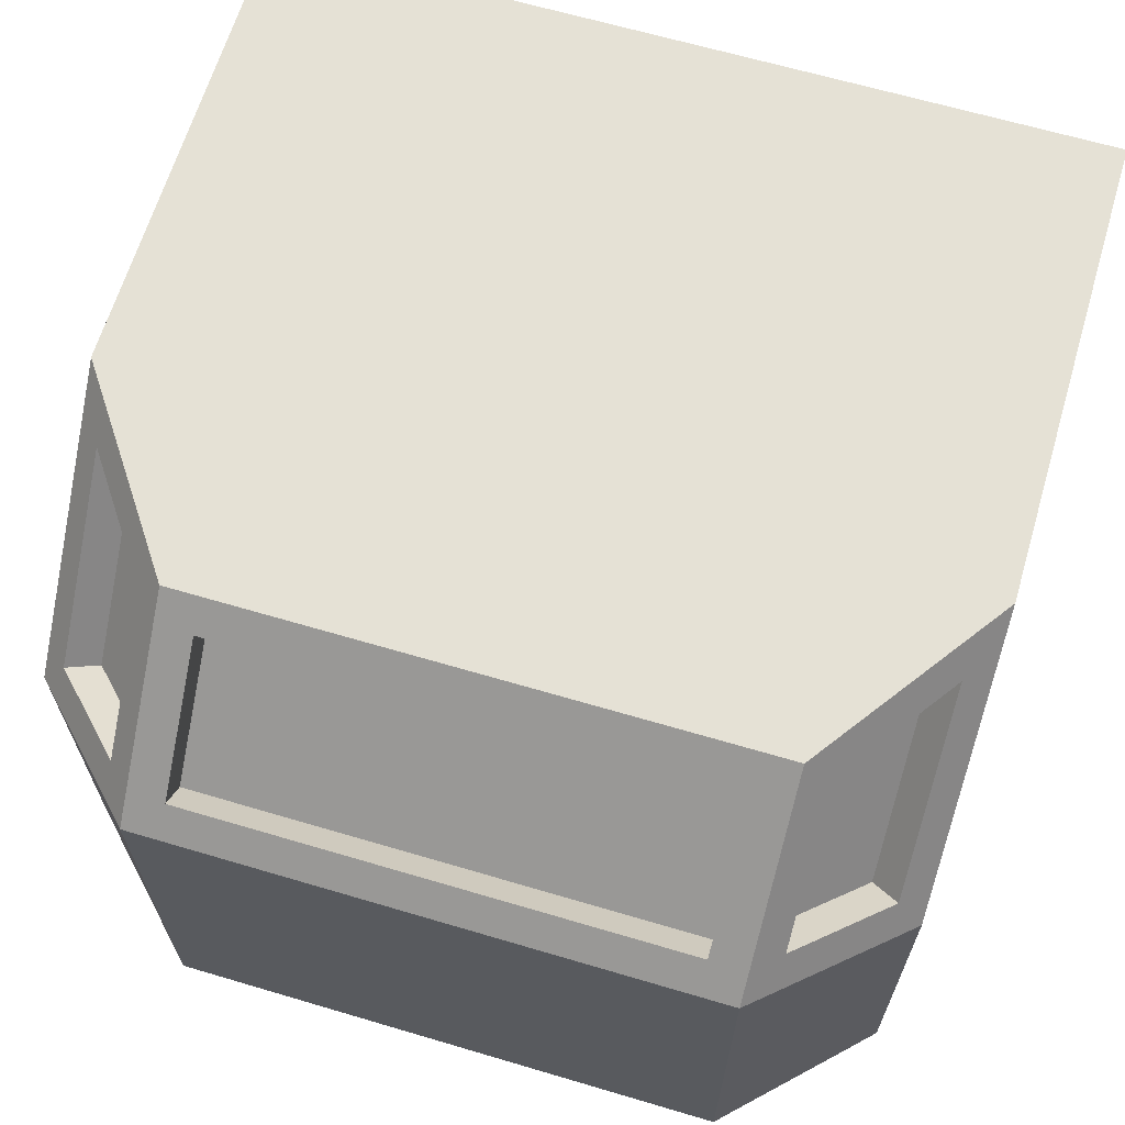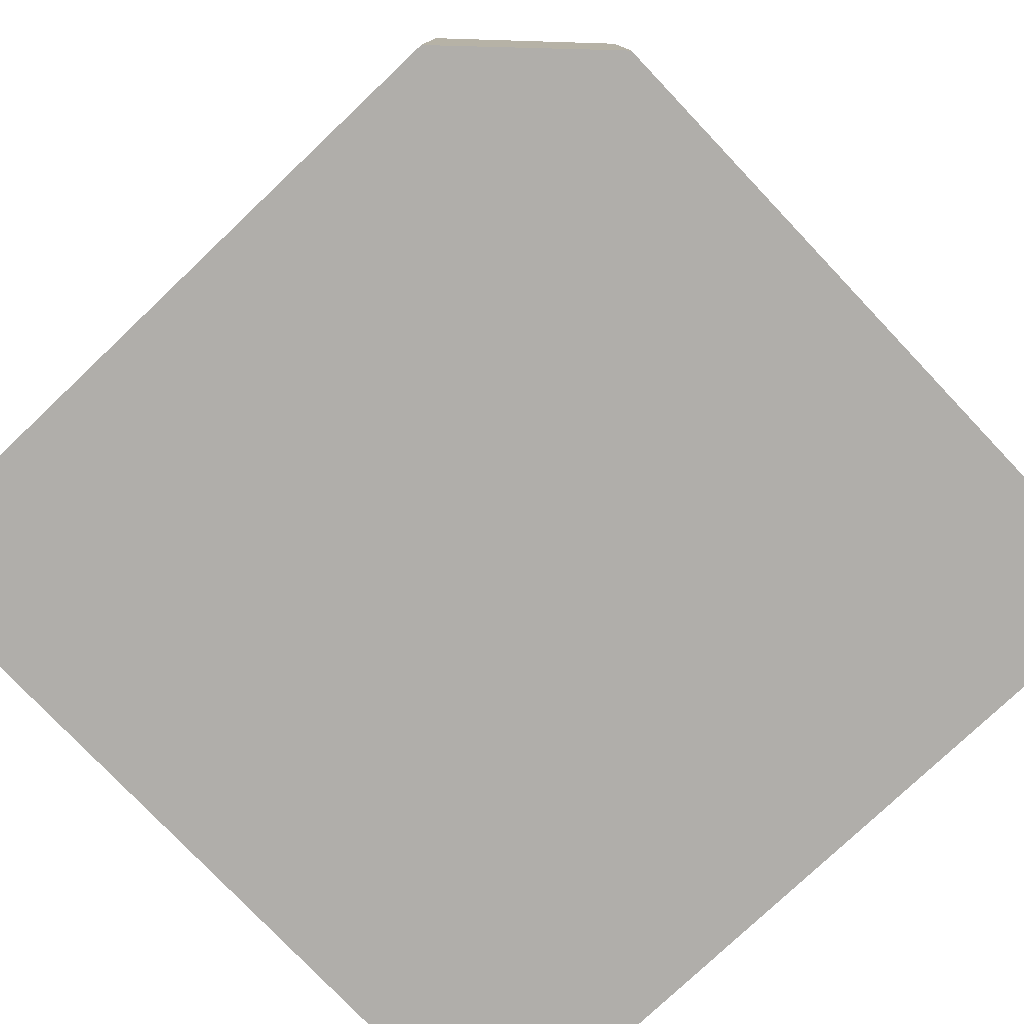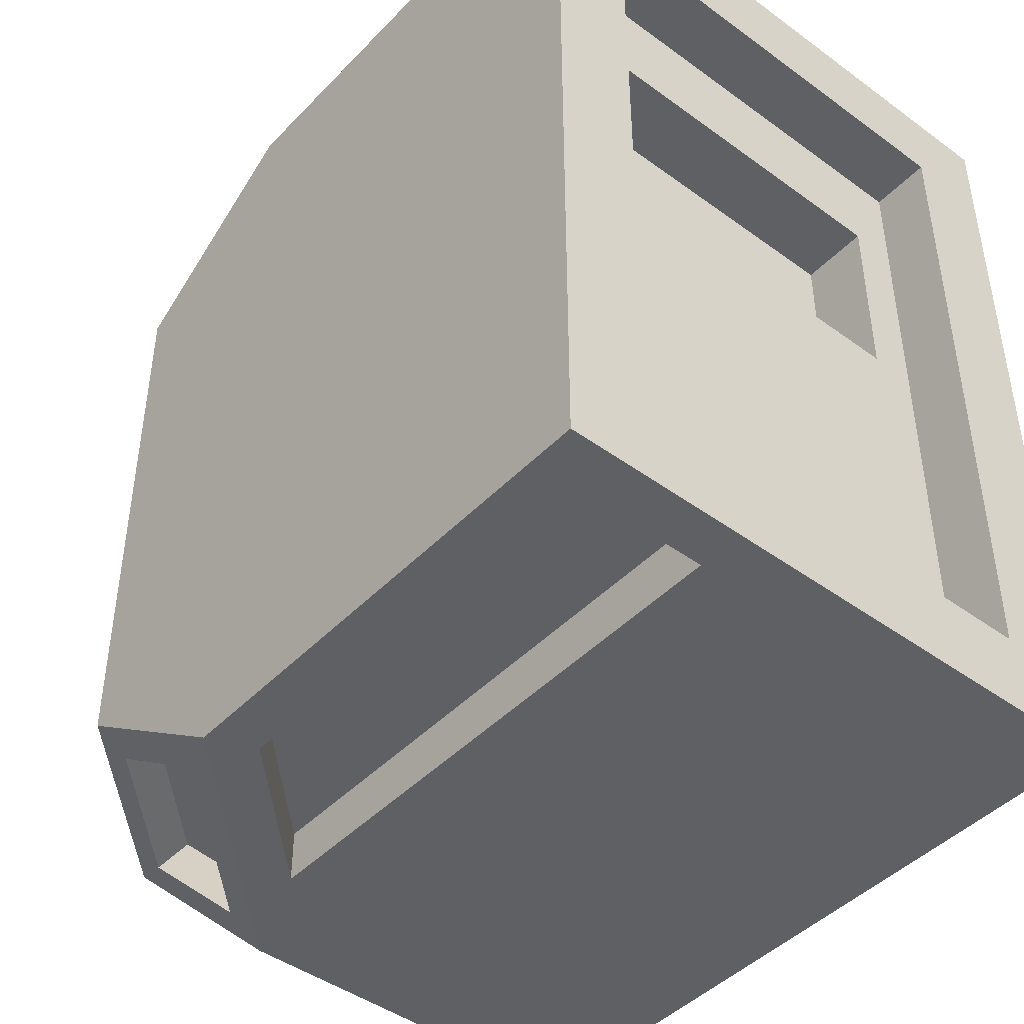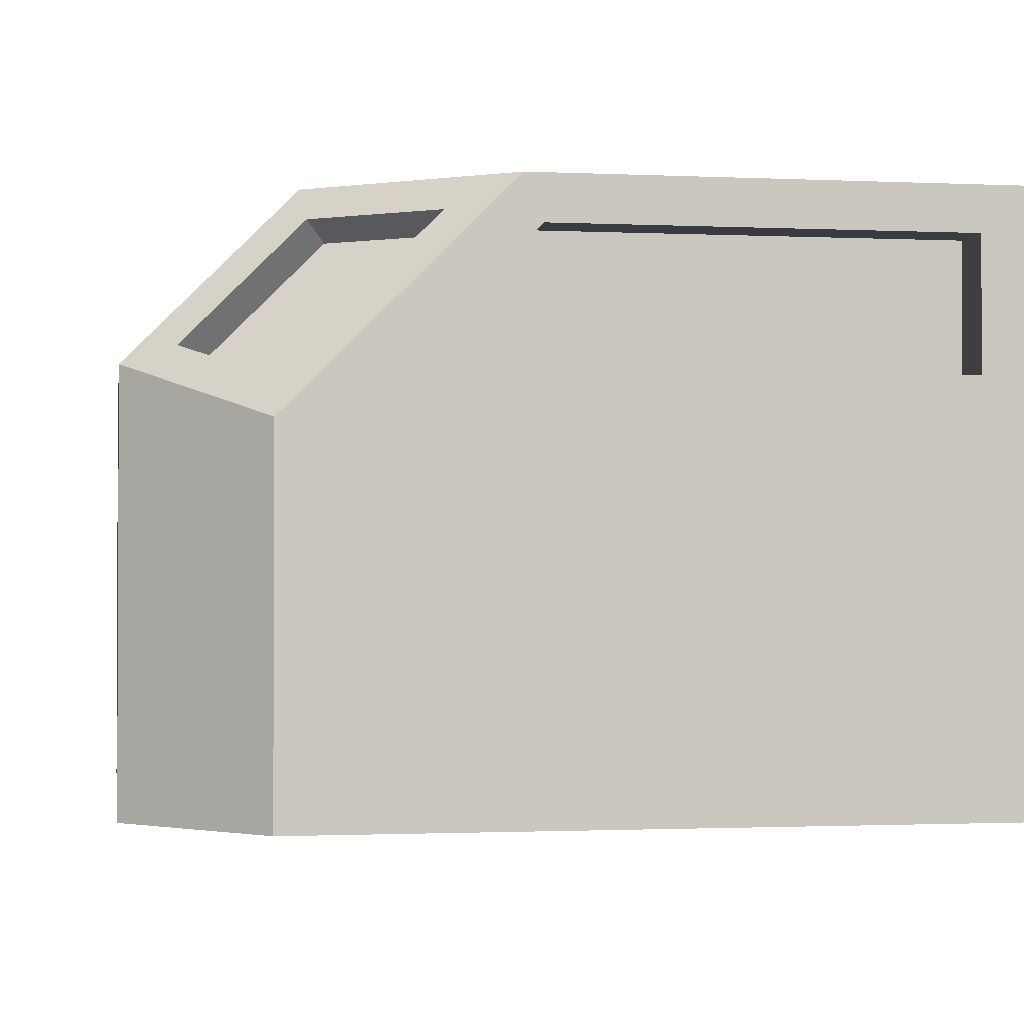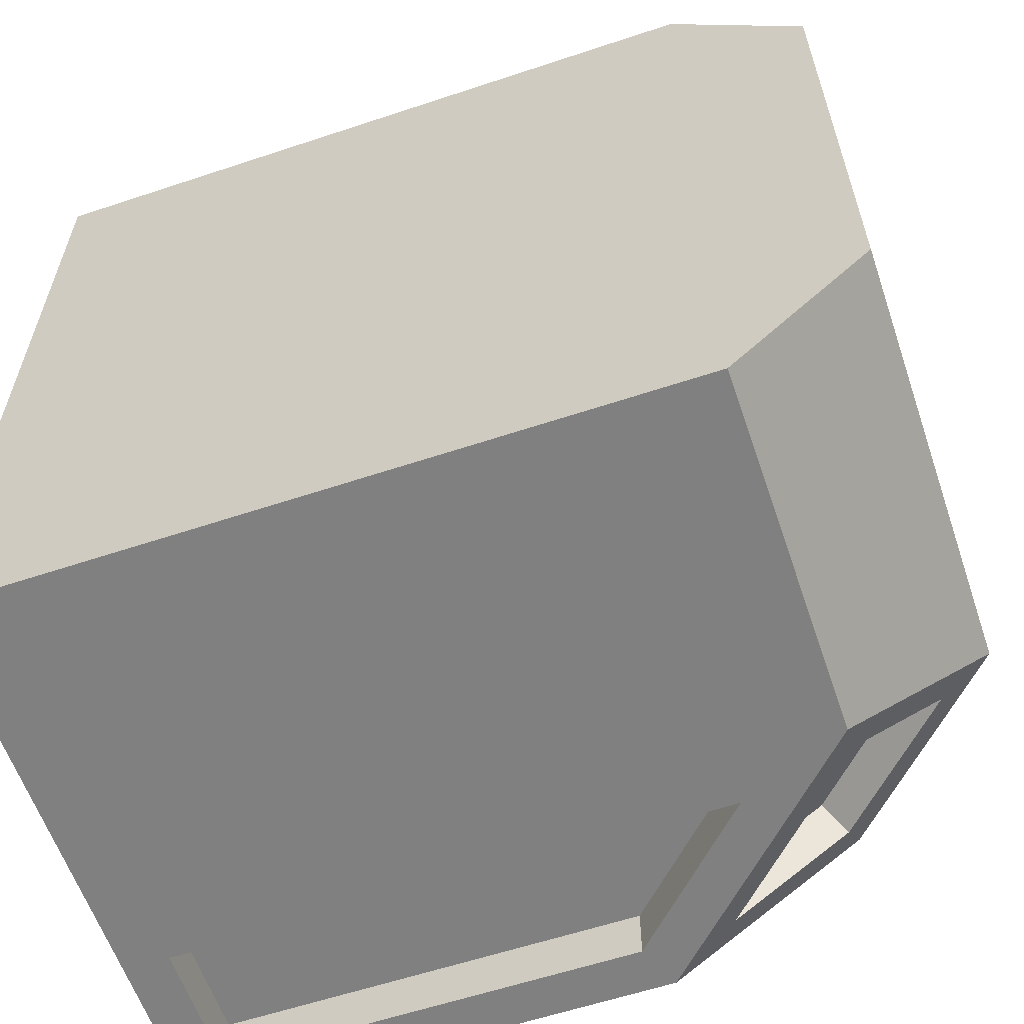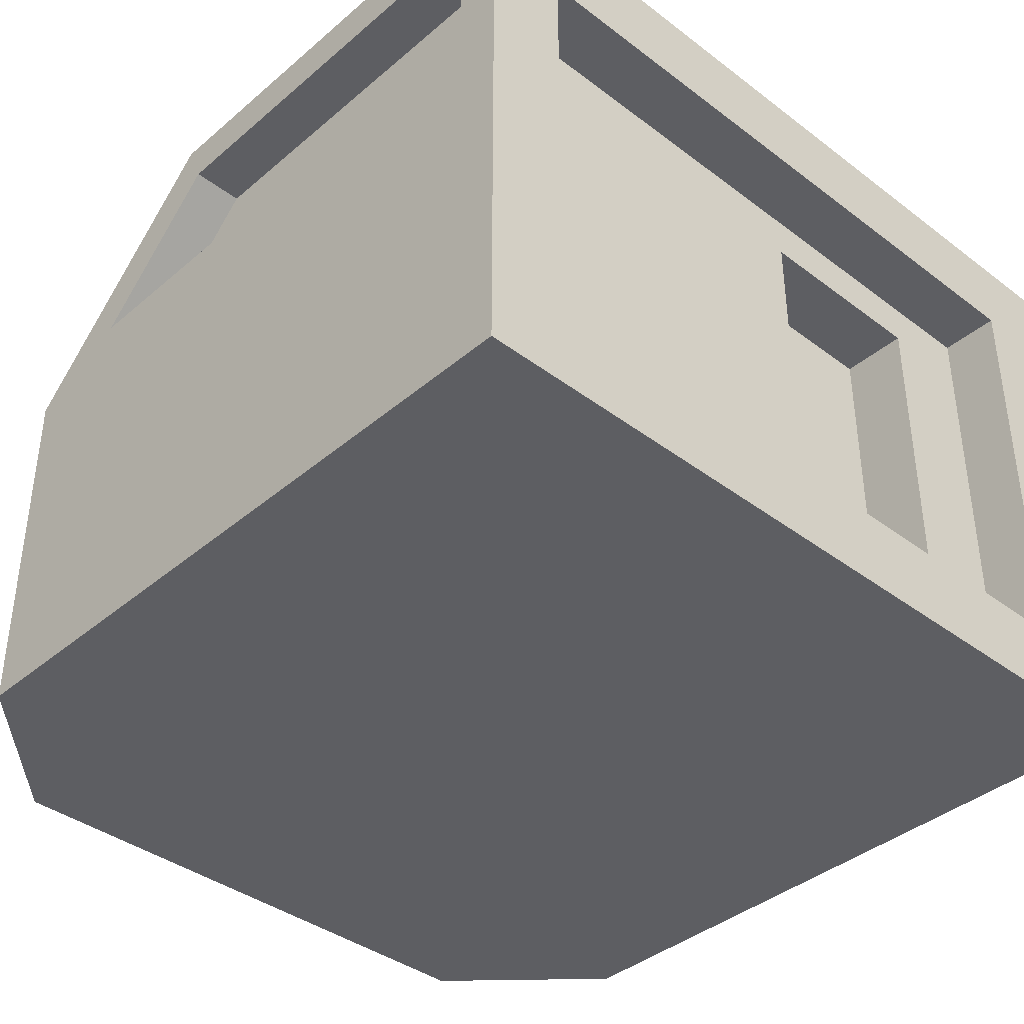
<metadata>
{"format":"obj","ext":"obj","renderer":"f3d","projection":"perspective","resolution":1024,"background":"white","views":[{"elev":65.0,"azim":106.6,"up":"+Y"},{"elev":-77.9,"azim":133.5,"up":"+Y"},{"elev":-44.8,"azim":-130.3,"up":"+Z"},{"elev":-1.4,"azim":170.5,"up":"+Y"},{"elev":-60.2,"azim":18.8,"up":"+Z"},{"elev":-39.0,"azim":-133.4,"up":"+Y"}]}
</metadata>
<code>
o Cube.001
v -0.3236 -0.1797 0.2596
v -0.2884 0.1801 0.3236
v -0.3236 -0.1797 -0.2596
v -0.2884 0.1801 -0.3236
v 0.3236 -0.2437 0.2189
v 0.2189 -0.2437 0.3236
v 0.2189 -0.2437 -0.3236
v 0.3236 -0.2437 -0.2189
v 0.1339 0.07753 0.3236
v 0.3236 0.08574 0.2189
v 0.0314 0.1801 0.3236
v 0.1941 0.2152 0.2189
v 0.1941 0.2152 -0.2189
v 0.0314 0.1801 -0.3236
v 0.1339 0.07753 -0.3236
v 0.3236 0.08574 -0.2189
v -0.2884 0.07753 0.3236
v -0.2884 0.07753 -0.3236
v -0.3236 0.04235 0.2596
v -0.3236 0.1513 0.2596
v 0.2189 0.04235 -0.3236
v 0.04597 0.2152 -0.3236
v 0.04597 0.2152 0.3236
v 0.2189 0.04235 0.3236
v -0.3236 0.1513 -0.2596
v -0.3236 0.04235 -0.2596
v -0.2884 0.07753 0.2838
v -0.2884 0.1801 0.2838
v 0.1339 0.07753 -0.2838
v 0.0314 0.1801 -0.2838
v 0.0314 0.1801 0.2838
v 0.1339 0.07753 0.2838
v -0.2884 0.1801 -0.2838
v -0.2884 0.07753 -0.2838
v 0.2142 0.1952 -0.1905
v 0.2142 0.1952 0.1905
v 0.3035 0.1058 0.1905
v 0.3035 0.1058 -0.1905
v 0.218 0.07159 -0.3035
v 0.09896 0.1907 -0.3035
v 0.1903 0.1907 -0.2389
v 0.2826 0.09835 -0.2389
v 0.09896 0.1907 0.3035
v 0.218 0.07159 0.3035
v 0.2826 0.09835 0.2389
v 0.1903 0.1907 0.2389
v 0.1937 0.1747 -0.1905
v 0.1937 0.1747 0.1905
v 0.283 0.08531 0.1905
v 0.283 0.08531 -0.1905
v 0.2035 0.05709 -0.283
v 0.08446 0.1762 -0.283
v 0.1758 0.1762 -0.2184
v 0.2681 0.08385 -0.2184
v 0.08446 0.1762 0.283
v 0.2035 0.05709 0.283
v 0.2681 0.08385 0.2184
v 0.1758 0.1762 0.2184
v -0.3236 -0.2437 -0.3236
v -0.3236 -0.2437 0.3236
v -0.3236 0.04235 0.3236
v -0.3236 0.2152 0.3236
v -0.3236 0.2152 -0.3236
v -0.3236 0.04235 -0.3236
v -0.276 0.04235 0.1872
v -0.276 0.04235 -0.2596
v -0.276 -0.1446 0.03929
v -0.276 -0.1446 0.1872
v -0.276 0.1162 0.1872
v -0.276 0.1162 0.03929
v -0.276 -0.1797 -0.2596
v -0.276 -0.1797 0.2596
v -0.276 0.04235 0.2596
v -0.276 0.1513 0.2596
v -0.276 0.1513 -0.2596
v -0.276 0.04235 0.03929
v -0.2228 0.04235 0.1872
v -0.2228 0.04235 0.03929
v -0.2228 -0.1446 0.03929
v -0.2228 -0.1446 0.1872
v -0.2228 0.1162 0.1872
v -0.2228 0.1162 0.03929
f 25 74 20
f 14 33 4
f 48 50 47
f 9 27 17
f 7 5 60
f 63 23 22
f 22 12 13
f 51 53 54
f 56 58 55
f 21 8 7
f 24 5 10
f 16 5 8
f 19 72 1
f 24 60 6
f 64 7 59
f 17 62 61
f 15 22 21
f 9 23 11
f 2 23 62
f 4 22 14
f 4 64 63
f 9 61 24
f 15 64 18
f 34 30 29
f 31 27 32
f 11 32 9
f 17 28 2
f 18 29 15
f 4 34 18
f 2 31 11
f 15 30 14
f 12 35 13
f 10 36 12
f 16 37 10
f 16 35 38
f 21 40 39
f 13 40 22
f 13 42 41
f 21 42 16
f 24 43 23
f 24 45 44
f 12 45 10
f 12 43 46
f 36 47 35
f 37 48 36
f 38 49 37
f 38 47 50
f 40 51 39
f 41 52 40
f 42 53 41
f 39 54 42
f 43 56 55
f 45 56 44
f 46 57 45
f 43 58 46
f 3 60 1
f 20 61 62
f 20 63 25
f 3 64 59
f 1 61 19
f 25 64 26
f 67 78 76
f 76 82 70
f 1 71 3
f 26 75 25
f 3 66 26
f 20 73 19
f 67 72 68
f 69 73 74
f 70 74 75
f 67 66 71
f 68 73 65
f 70 66 76
f 81 78 77
f 77 79 80
f 69 77 65
f 65 80 68
f 70 81 69
f 68 79 67
f 25 75 74
f 14 30 33
f 48 49 50
f 9 32 27
f 60 59 7
f 7 8 5
f 5 6 60
f 63 62 23
f 22 23 12
f 51 52 53
f 56 57 58
f 21 16 8
f 24 6 5
f 16 10 5
f 19 73 72
f 24 61 60
f 64 21 7
f 17 2 62
f 15 14 22
f 9 24 23
f 2 11 23
f 4 63 22
f 4 18 64
f 9 17 61
f 15 21 64
f 34 33 30
f 31 28 27
f 11 31 32
f 17 27 28
f 18 34 29
f 4 33 34
f 2 28 31
f 15 29 30
f 12 36 35
f 10 37 36
f 16 38 37
f 16 13 35
f 21 22 40
f 13 41 40
f 13 16 42
f 21 39 42
f 24 44 43
f 24 10 45
f 12 46 45
f 12 23 43
f 36 48 47
f 37 49 48
f 38 50 49
f 38 35 47
f 40 52 51
f 41 53 52
f 42 54 53
f 39 51 54
f 43 44 56
f 45 57 56
f 46 58 57
f 43 55 58
f 3 59 60
f 20 19 61
f 20 62 63
f 3 26 64
f 1 60 61
f 25 63 64
f 67 79 78
f 76 78 82
f 1 72 71
f 26 66 75
f 3 71 66
f 20 74 73
f 67 71 72
f 69 65 73
f 70 69 74
f 67 76 66
f 68 72 73
f 70 75 66
f 81 82 78
f 77 78 79
f 69 81 77
f 65 77 80
f 70 82 81
f 68 80 79

</code>
